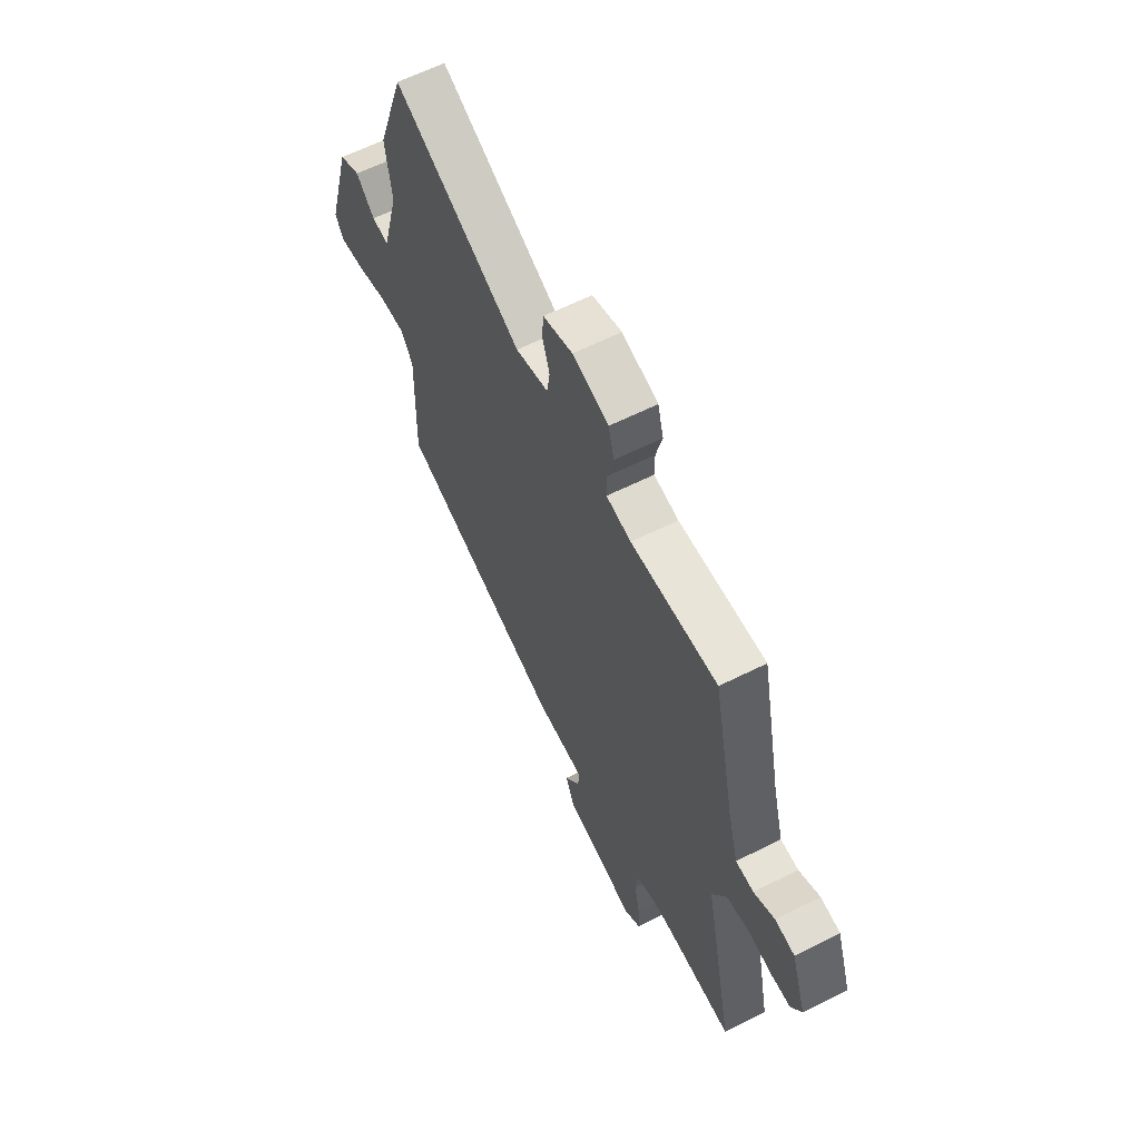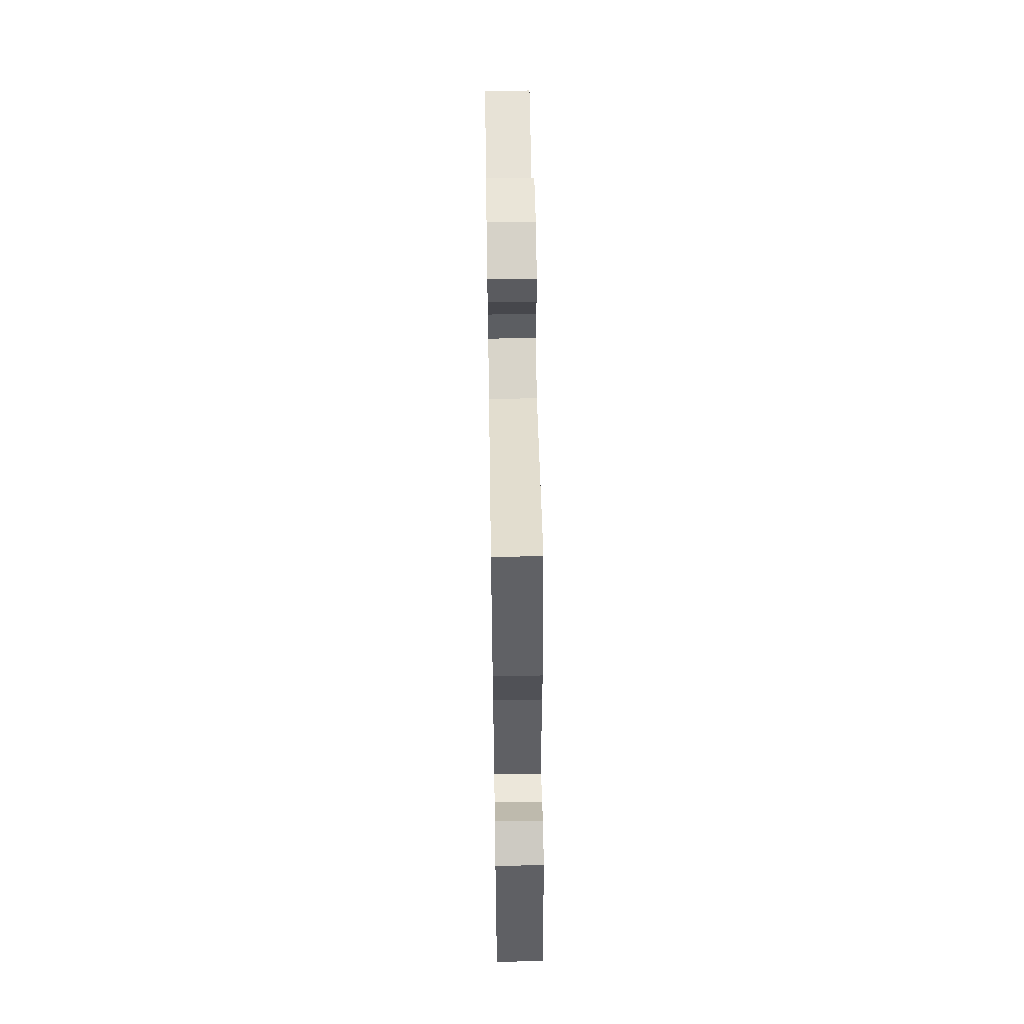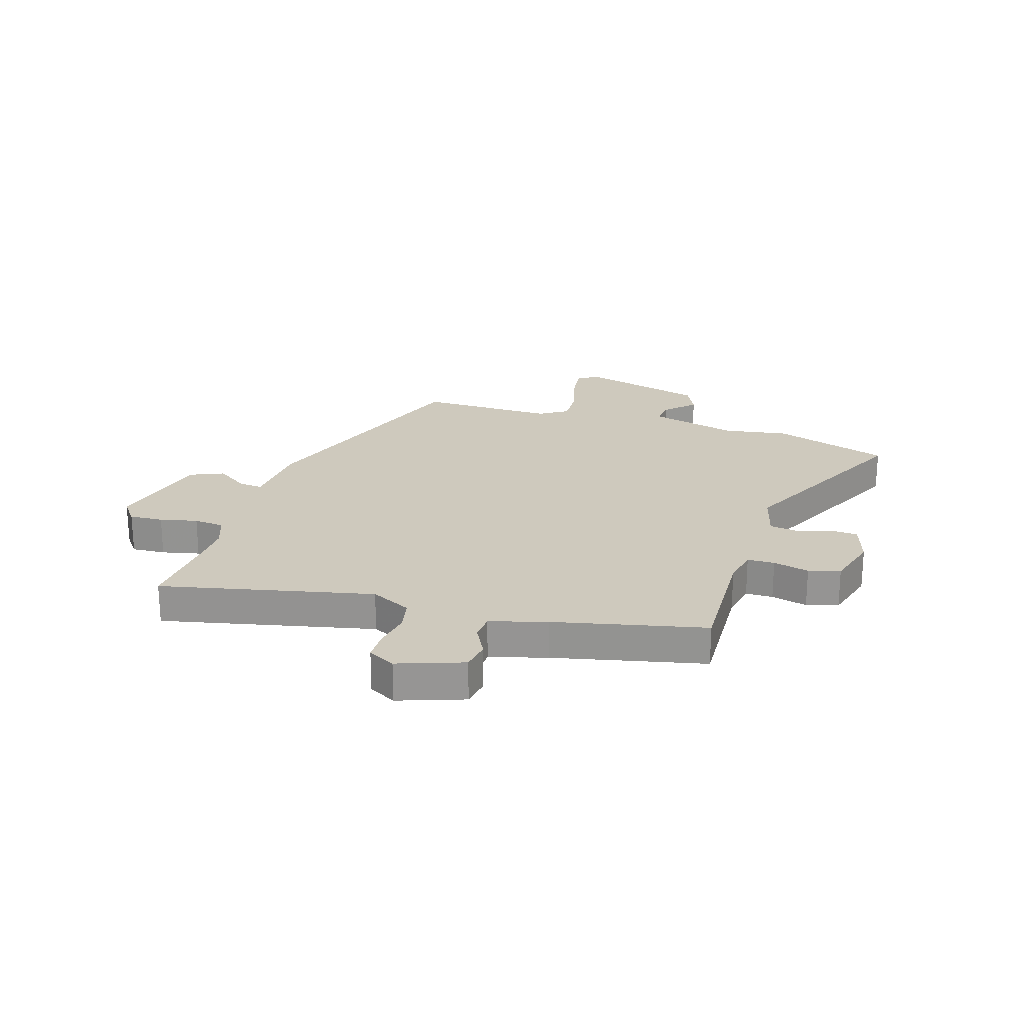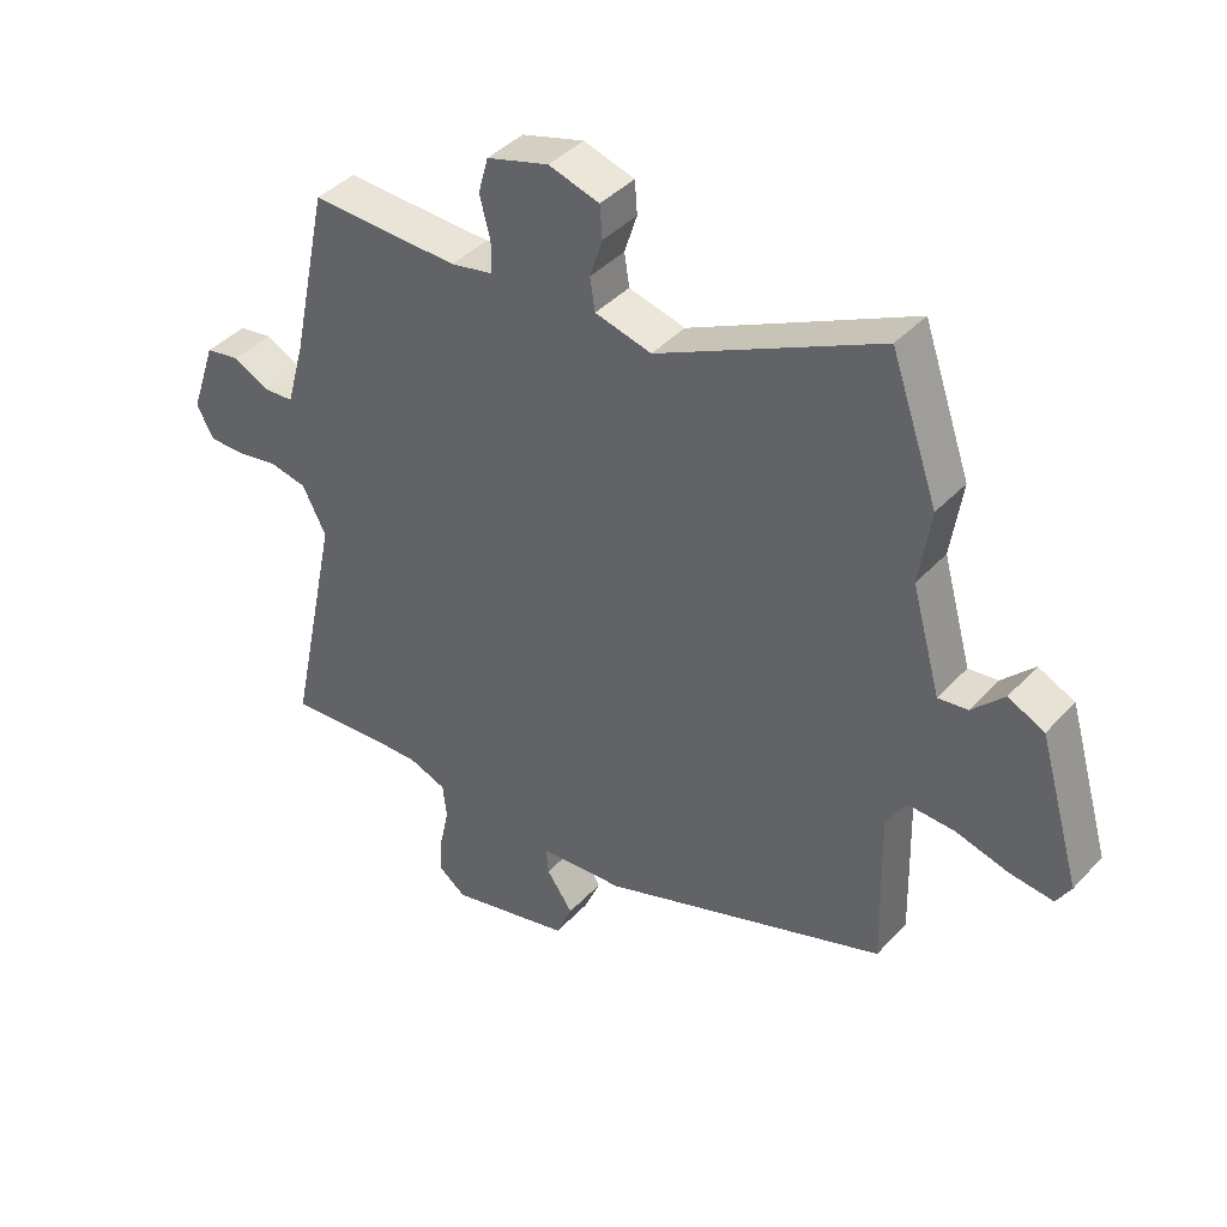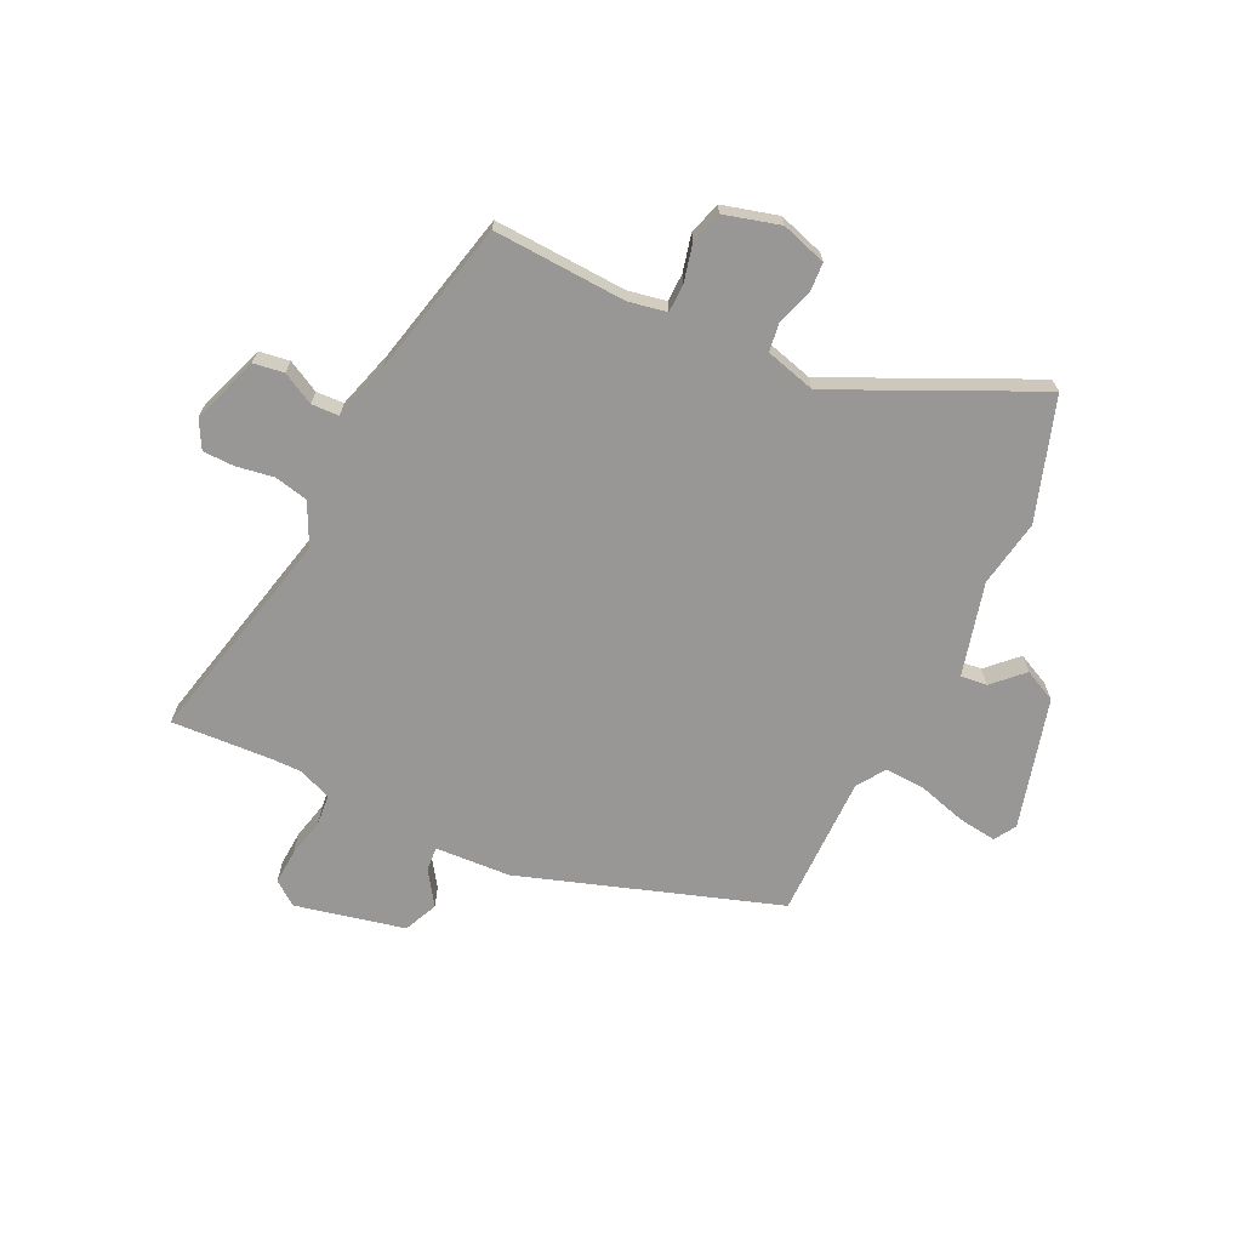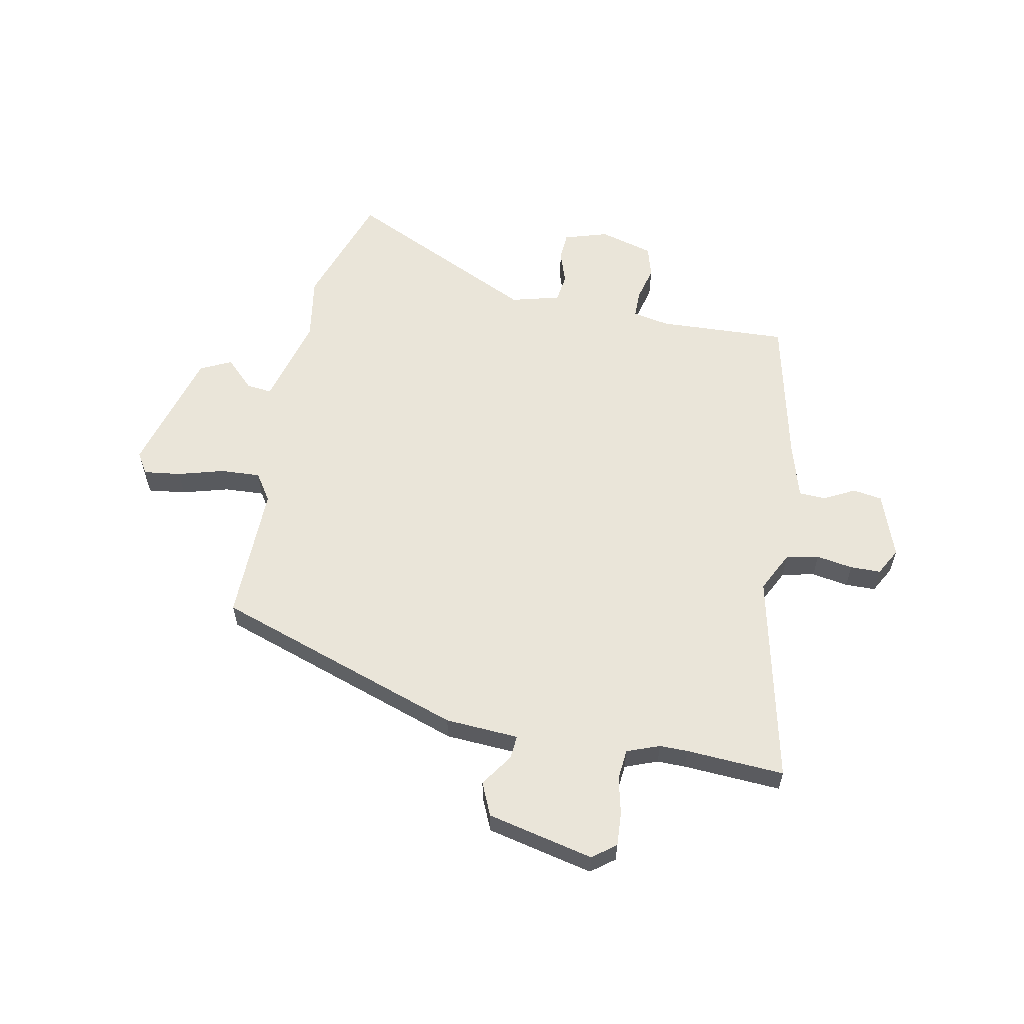
<metadata>
{"format":"obj","ext":"obj","renderer":"f3d","projection":"perspective","resolution":1024,"background":"white","views":[{"elev":61.4,"azim":-117.0,"up":"+Z"},{"elev":61.1,"azim":89.1,"up":"+Z"},{"elev":22.7,"azim":-73.1,"up":"+Y"},{"elev":41.0,"azim":38.3,"up":"+Z"},{"elev":-68.2,"azim":-26.6,"up":"+Y"},{"elev":58.5,"azim":-169.6,"up":"+Y"}]}
</metadata>
<code>
v 0.445 0.07 0.658
v 0.52 0.07 0.444
v 0.502 0.07 0.324
v 0.548 0.07 0.159
v 0.595 0.07 0.165
v 0.646 0.07 0.217
v 0.704 0.07 0.19
v 0.771 0.07 -0.041
v 0.748 0.07 -0.08
v 0.679 0.07 -0.072
v 0.594 0.07 -0.049
v 0.521 0.07 -0.046
v 0.488 0.07 -0.097
v 0.494 0.07 -0.351
v 0.037 0.07 -0.513
v -0.098 0.07 -0.523
v -0.094 0.07 -0.566
v -0.052 0.07 -0.626
v -0.078 0.07 -0.687
v -0.273 0.07 -0.734
v -0.316 0.07 -0.702
v -0.313 0.07 -0.64
v -0.298 0.07 -0.571
v -0.304 0.07 -0.515
v -0.364 0.07 -0.493
v -0.416 0.07 -0.494
v -0.596 0.07 -0.507
v -0.514 0.07 -0.118
v -0.552 0.07 -0.044
v -0.612 0.07 -0.032
v -0.679 0.07 -0.044
v -0.735 0.07 -0.044
v -0.763 0.07 0.006
v -0.722 0.07 0.126
v -0.668 0.07 0.135
v -0.611 0.07 0.106
v -0.562 0.07 0.109
v -0.533 0.07 0.213
v -0.474 0.07 0.489
v -0.237 0.07 0.481
v -0.169 0.07 0.495
v -0.169 0.07 0.545
v -0.186 0.07 0.611
v -0.17 0.07 0.669
v -0.071 0.07 0.698
v 0.01 0.07 0.674
v 0.014 0.07 0.622
v -0.006 0.07 0.56
v 0.002 0.07 0.508
v 0.092 0.07 0.485
v 0.445 0 0.658
v 0.52 0 0.444
v 0.502 0 0.324
v 0.548 0 0.159
v 0.595 0 0.165
v 0.646 0 0.217
v 0.704 0 0.19
v 0.771 0 -0.041
v 0.748 0 -0.08
v 0.679 0 -0.072
v 0.594 0 -0.049
v 0.521 0 -0.046
v 0.488 0 -0.097
v 0.494 0 -0.351
v 0.037 0 -0.513
v -0.098 0 -0.523
v -0.094 0 -0.566
v -0.052 0 -0.626
v -0.078 0 -0.687
v -0.273 0 -0.734
v -0.316 0 -0.702
v -0.313 0 -0.64
v -0.298 0 -0.571
v -0.304 0 -0.515
v -0.364 0 -0.493
v -0.416 0 -0.494
v -0.596 0 -0.507
v -0.514 0 -0.118
v -0.552 0 -0.044
v -0.612 0 -0.032
v -0.679 0 -0.044
v -0.735 0 -0.044
v -0.763 0 0.006
v -0.722 0 0.126
v -0.668 0 0.135
v -0.611 0 0.106
v -0.562 0 0.109
v -0.533 0 0.213
v -0.474 0 0.489
v -0.237 0 0.481
v -0.169 0 0.495
v -0.169 0 0.545
v -0.186 0 0.611
v -0.17 0 0.669
v -0.071 0 0.698
v 0.01 0 0.674
v 0.014 0 0.622
v -0.006 0 0.56
v 0.002 0 0.508
v 0.092 0 0.485
f 45 46 47 48
f 45 48 49
f 42 43 44 45
f 41 42 45 49
f 40 41 49 50
f 38 39 40
f 37 38 40 50
f 33 34 35 36
f 33 36 37
f 30 31 32 33
f 29 30 33 37
f 28 29 37 50
f 26 27 28 50
f 20 21 22 23
f 20 23 24
f 17 18 19 20
f 16 17 20 24
f 13 14 15 16
f 12 13 16 24
f 8 9 10 11
f 8 11 12
f 5 6 7 8
f 4 5 8 12
f 3 4 12 24
f 25 26 50 1
f 3 24 25
f 1 2 3 25
f 98 97 96 95
f 99 98 95
f 95 94 93 92
f 99 95 92 91
f 100 99 91 90
f 90 89 88
f 100 90 88 87
f 86 85 84 83
f 87 86 83
f 83 82 81 80
f 87 83 80 79
f 100 87 79 78
f 100 78 77 76
f 73 72 71 70
f 74 73 70
f 70 69 68 67
f 74 70 67 66
f 66 65 64 63
f 74 66 63 62
f 61 60 59 58
f 62 61 58
f 58 57 56 55
f 62 58 55 54
f 74 62 54 53
f 51 100 76 75
f 75 74 53
f 75 53 52 51
f 1 51 52 2
f 2 52 53 3
f 3 53 54 4
f 4 54 55 5
f 5 55 56 6
f 6 56 57 7
f 7 57 58 8
f 8 58 59 9
f 9 59 60 10
f 10 60 61 11
f 11 61 62 12
f 12 62 63 13
f 13 63 64 14
f 14 64 65 15
f 15 65 66 16
f 16 66 67 17
f 17 67 68 18
f 18 68 69 19
f 19 69 70 20
f 20 70 71 21
f 21 71 72 22
f 22 72 73 23
f 23 73 74 24
f 24 74 75 25
f 25 75 76 26
f 26 76 77 27
f 27 77 78 28
f 28 78 79 29
f 29 79 80 30
f 30 80 81 31
f 31 81 82 32
f 32 82 83 33
f 33 83 84 34
f 34 84 85 35
f 35 85 86 36
f 36 86 87 37
f 37 87 88 38
f 38 88 89 39
f 39 89 90 40
f 40 90 91 41
f 41 91 92 42
f 42 92 93 43
f 43 93 94 44
f 44 94 95 45
f 45 95 96 46
f 46 96 97 47
f 47 97 98 48
f 48 98 99 49
f 49 99 100 50
f 50 100 51 1

</code>
